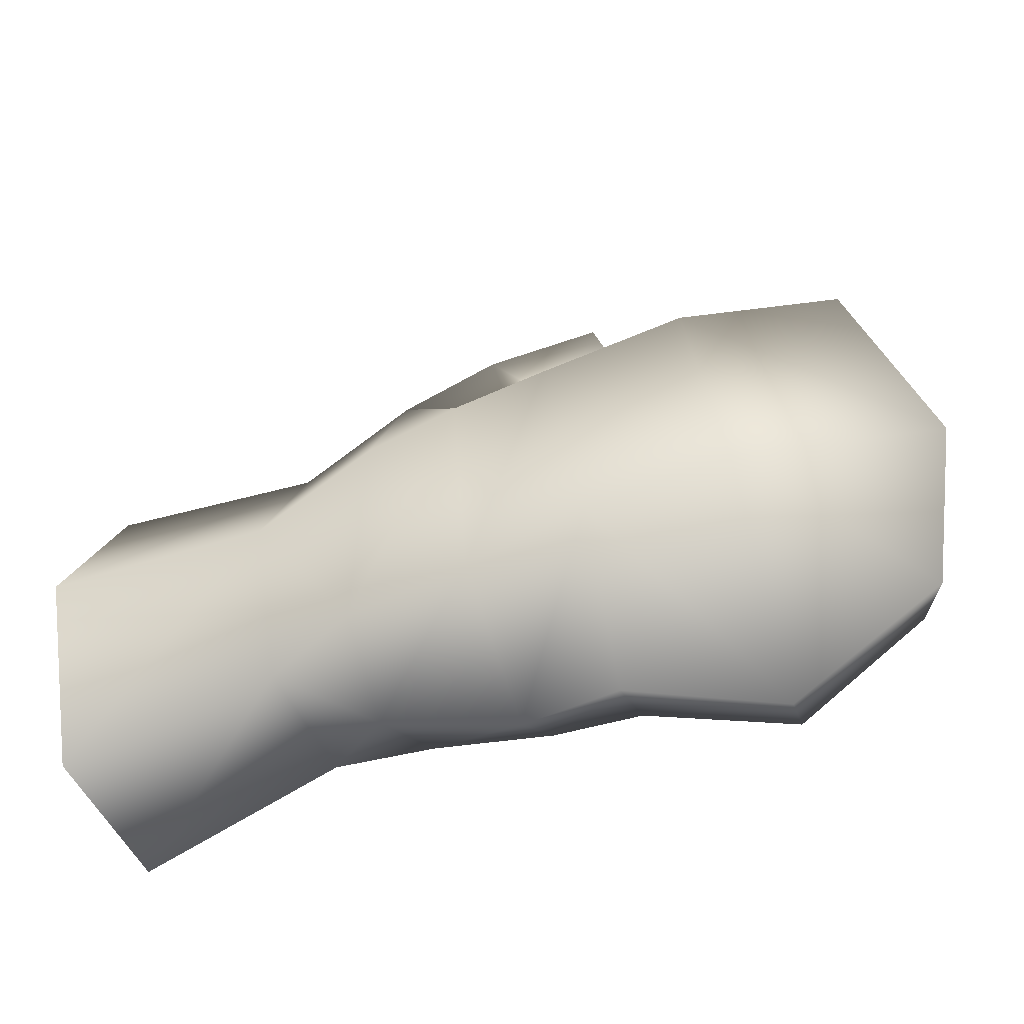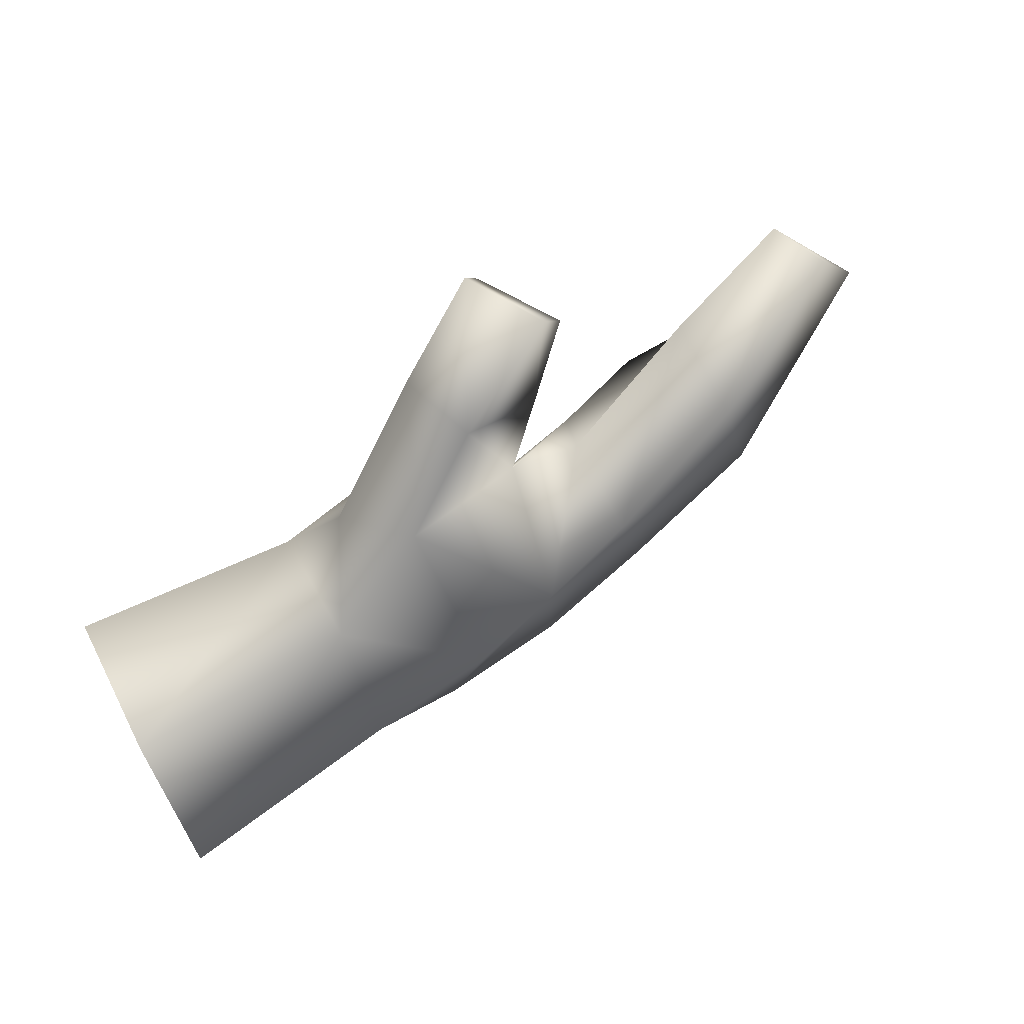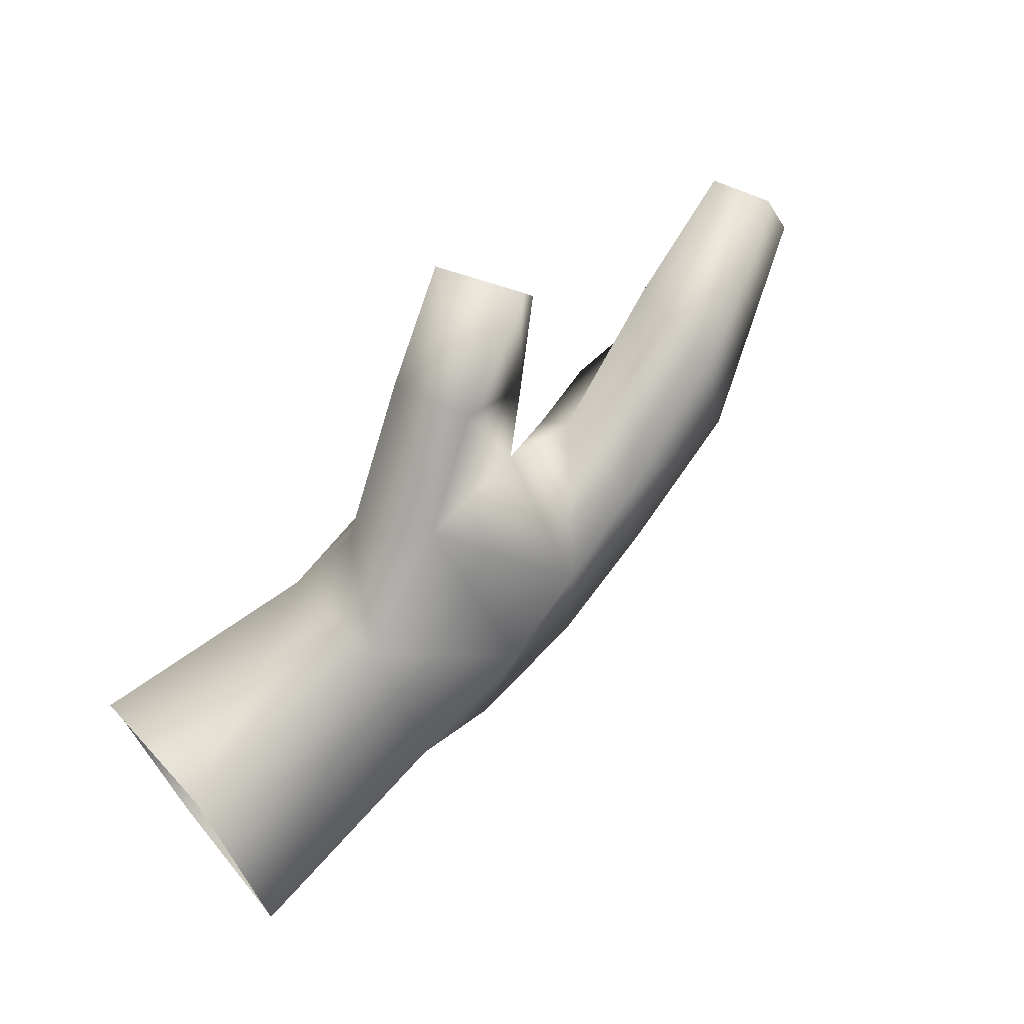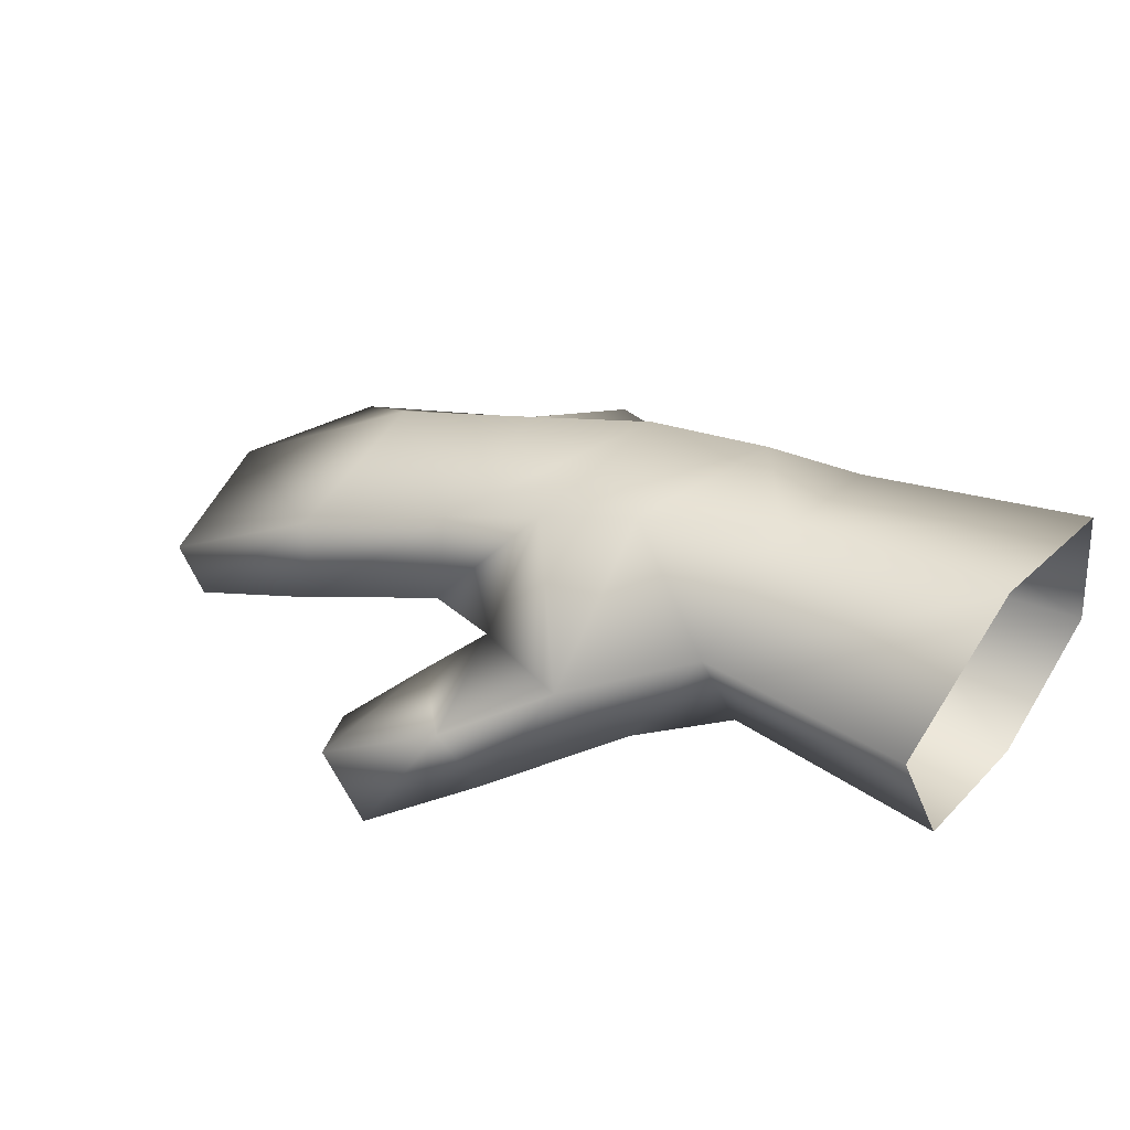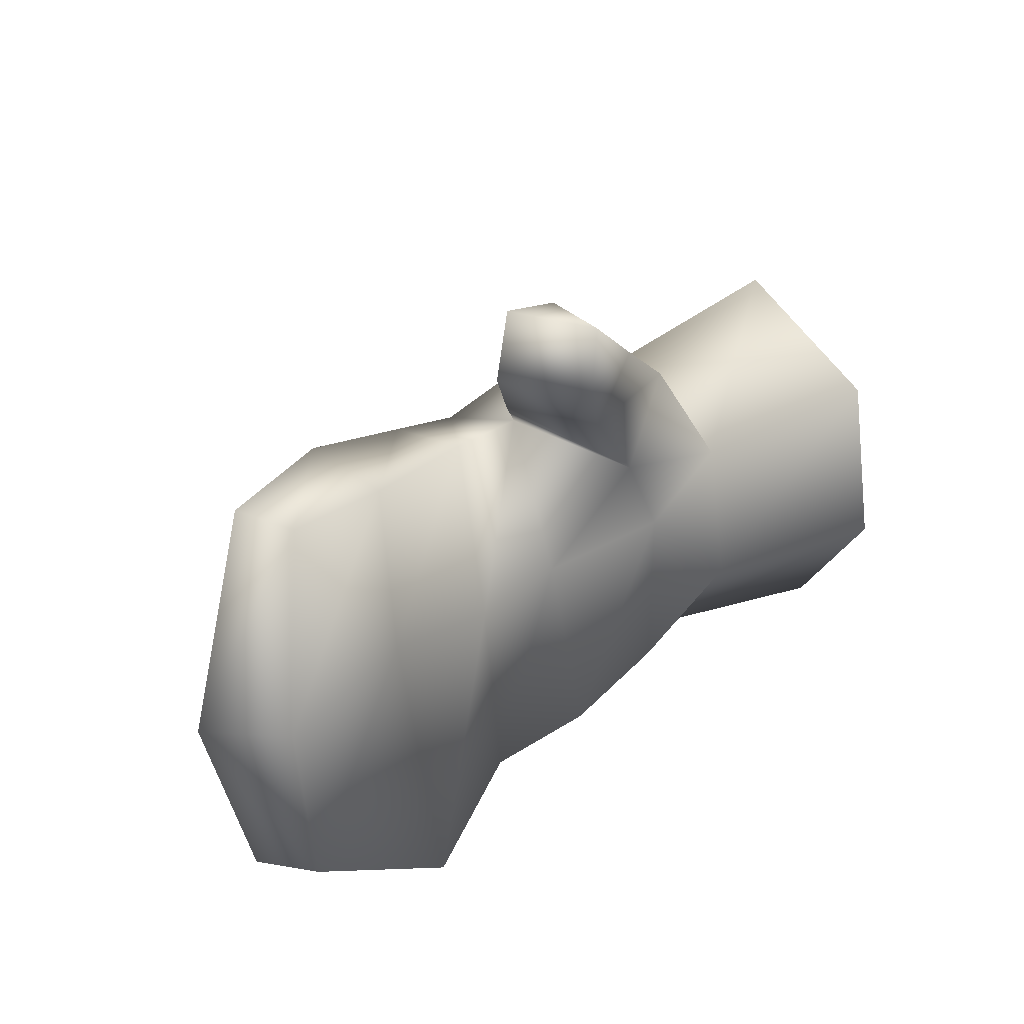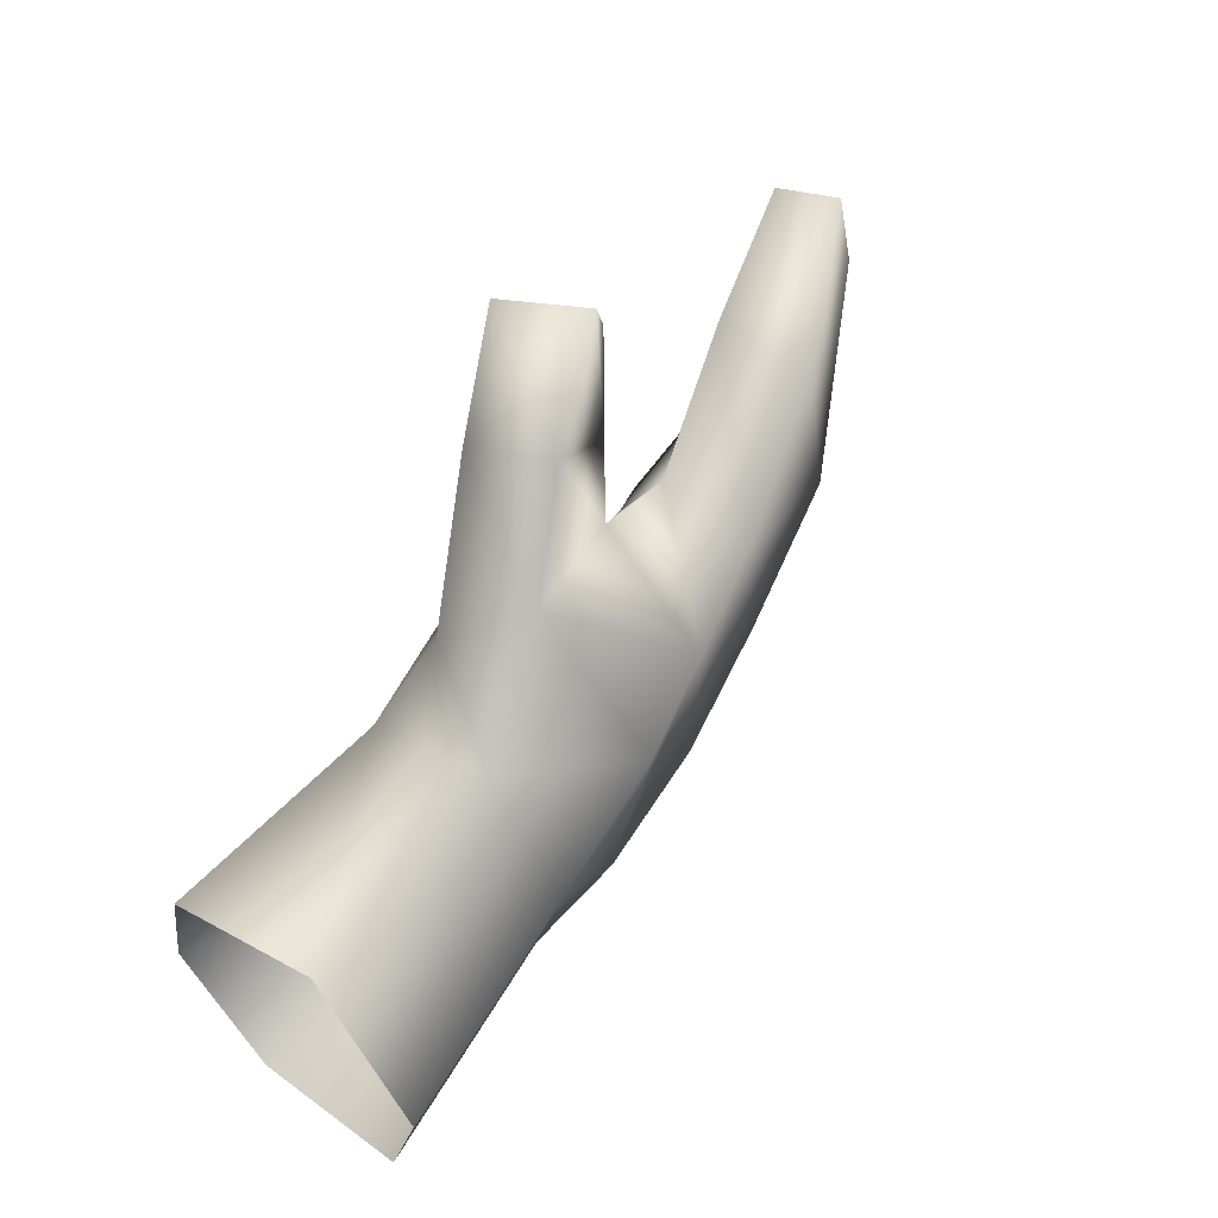
<metadata>
{"format":"obj","ext":"obj","renderer":"f3d","projection":"perspective","resolution":1024,"background":"white","views":[{"elev":-39.7,"azim":-155.1,"up":"+Z"},{"elev":73.6,"azim":152.4,"up":"+Z"},{"elev":67.7,"azim":140.5,"up":"+Z"},{"elev":42.1,"azim":37.4,"up":"+Y"},{"elev":35.2,"azim":-42.3,"up":"+Z"},{"elev":58.6,"azim":129.4,"up":"+Z"}]}
</metadata>
<code>
o Knight.017_proxy741.obj.013
v -0.7631 1.579 0.1435
v -0.7618 1.604 0.1033
v -0.7638 1.592 0.05222
v -0.762 1.537 0.1228
v -0.7641 1.527 0.07795
v -0.7642 1.549 0.04278
v -0.7788 1.547 0.157
v -0.7959 1.569 0.1738
v -0.8227 1.554 0.1983
v -0.8147 1.527 0.1885
v -0.8424 1.514 0.2136
v -0.8566 1.538 0.2148
v -0.849 1.509 0.1951
v -0.8649 1.534 0.1959
v -0.8488 1.547 0.1733
v -0.8305 1.525 0.1698
v -0.8072 1.533 0.1388
v -0.8357 1.558 0.1574
v -0.8296 1.597 0.1375
v -0.8012 1.603 0.1248
v -0.7927 1.596 0.06392
v -0.7899 1.536 0.1065
v -0.7912 1.569 0.04022
v -0.8326 1.593 0.07314
v -0.8337 1.554 0.03685
v -0.7925 1.534 0.05121
v -0.8331 1.527 0.04928
v -0.8306 1.545 0.1019
v -0.8663 1.531 0.04485
v -0.8677 1.537 0.1062
v -0.8707 1.587 0.08824
v -0.8694 1.559 0.03669
v -0.859 1.59 0.149
v -0.9034 1.577 0.1678
v -0.9168 1.576 0.1017
v -0.8576 1.561 0.156
v -0.9162 1.531 0.03487
v -0.9119 1.508 0.04252
v -0.9049 1.537 0.1132
v -0.9037 1.544 0.1684
v -0.9572 1.514 0.06695
v -0.9602 1.517 0.1214
v -0.9677 1.531 0.06554
v -0.9438 1.532 0.1797
v -0.9516 1.55 0.1811
v -0.9786 1.539 0.1201
v -0.6908 1.583 0.1459
v -0.6892 1.614 0.09662
v -0.6917 1.598 0.03397
v -0.6895 1.531 0.1205
v -0.692 1.519 0.06553
v -0.6922 1.546 0.02238
f 1 8 7 4
f 9 12 11 10
f 12 14 13 11
f 15 18 17 16
f 9 8 18 15
f 10 11 13 16
f 8 9 10 7
f 14 15 16 13
f 12 9 15 14
f 7 10 16 17
f 8 20 19 18
f 21 20 2 3
f 1 2 20 8
f 4 7 17 22
f 3 6 23 21
f 23 25 24 21
f 26 23 6 5
f 26 27 25 23
f 22 26 5 4
f 22 28 27 26
f 28 22 17 18
f 28 30 29 27
f 25 32 31 24
f 33 31 35 34
f 27 29 32 25
f 19 33 36 18
f 18 36 30 28
f 29 38 37 32
f 24 31 33 19
f 36 40 39 30
f 33 34 40 36
f 30 39 38 29
f 39 42 41 38
f 38 41 43 37
f 21 24 19 20
f 40 44 42 39
f 34 45 44 40
f 46 43 41 42
f 44 45 46 42
f 31 32 37 35
f 35 37 43 46
f 34 35 46 45
f 2 48 49 3
f 4 50 47 1
f 5 51 50 4
f 1 47 48 2
f 3 49 52 6
f 6 52 51 5

</code>
